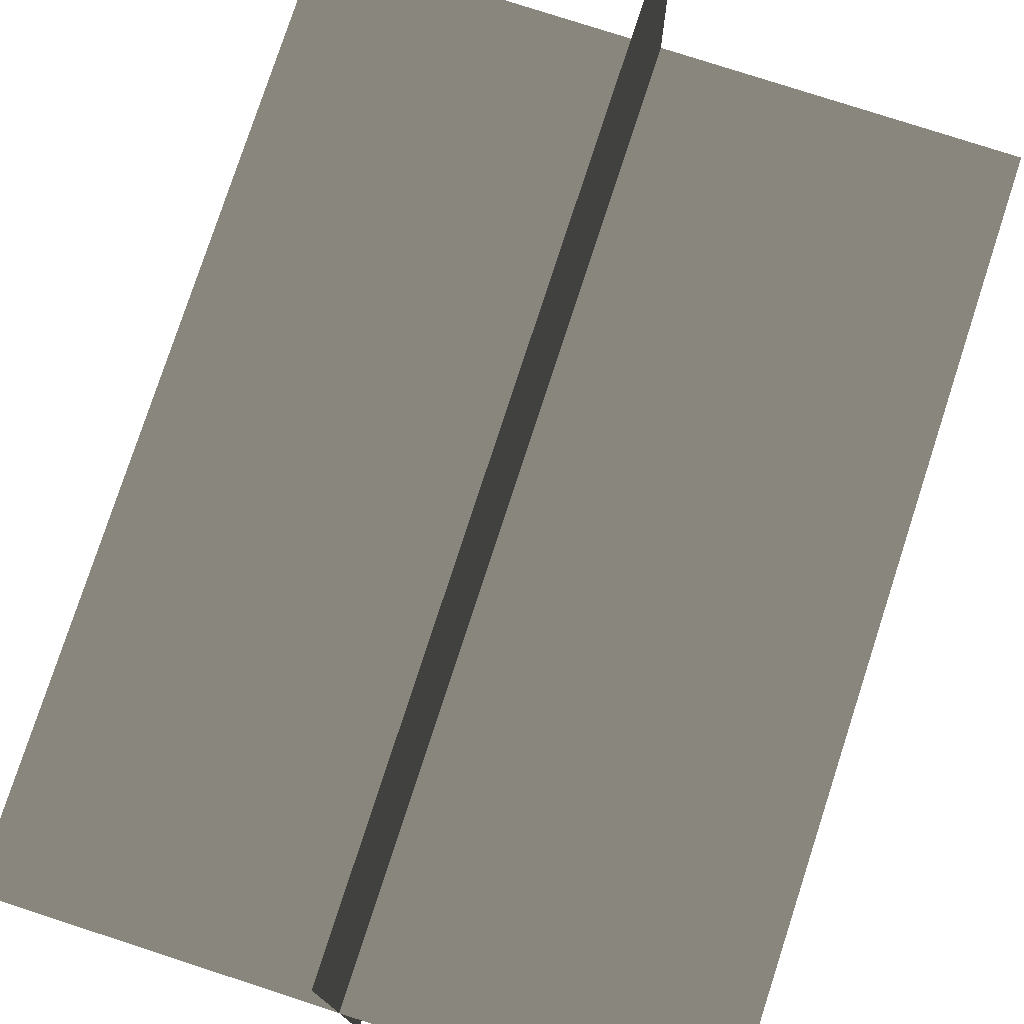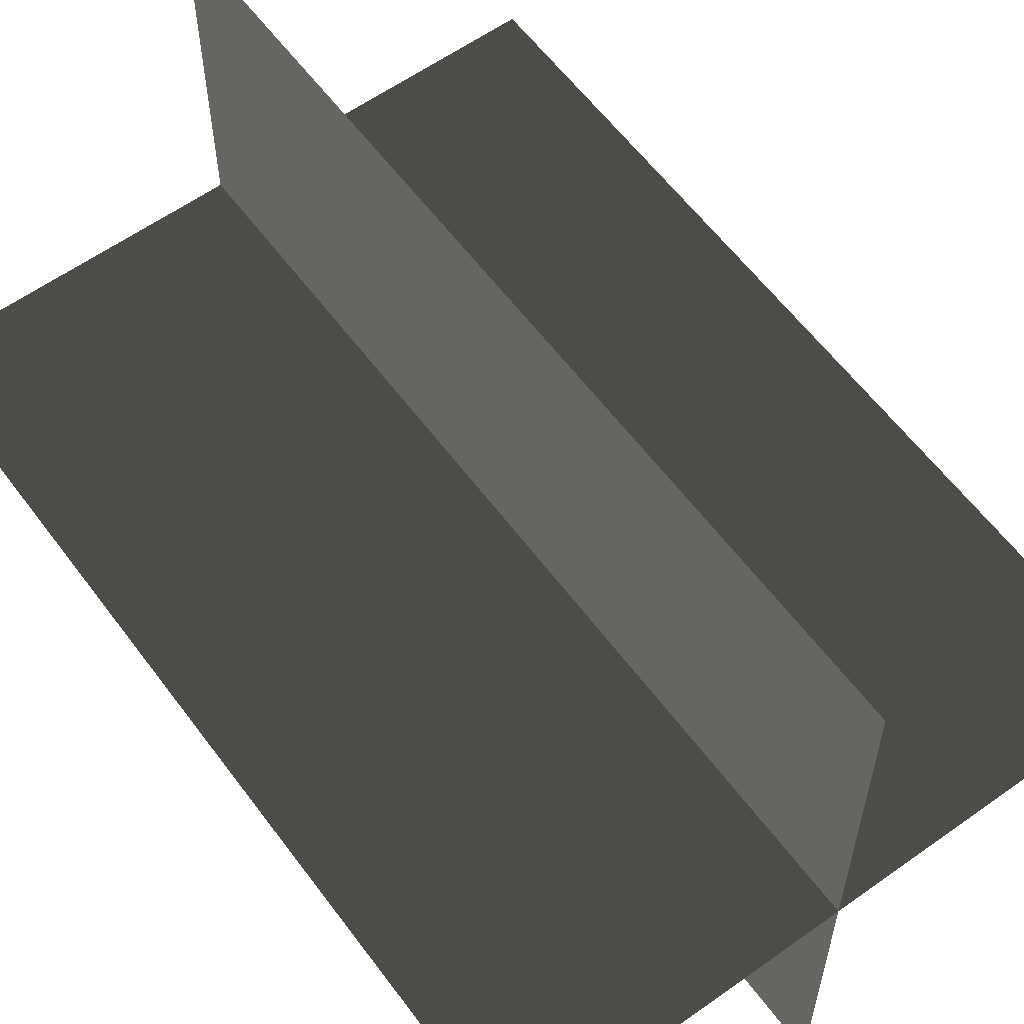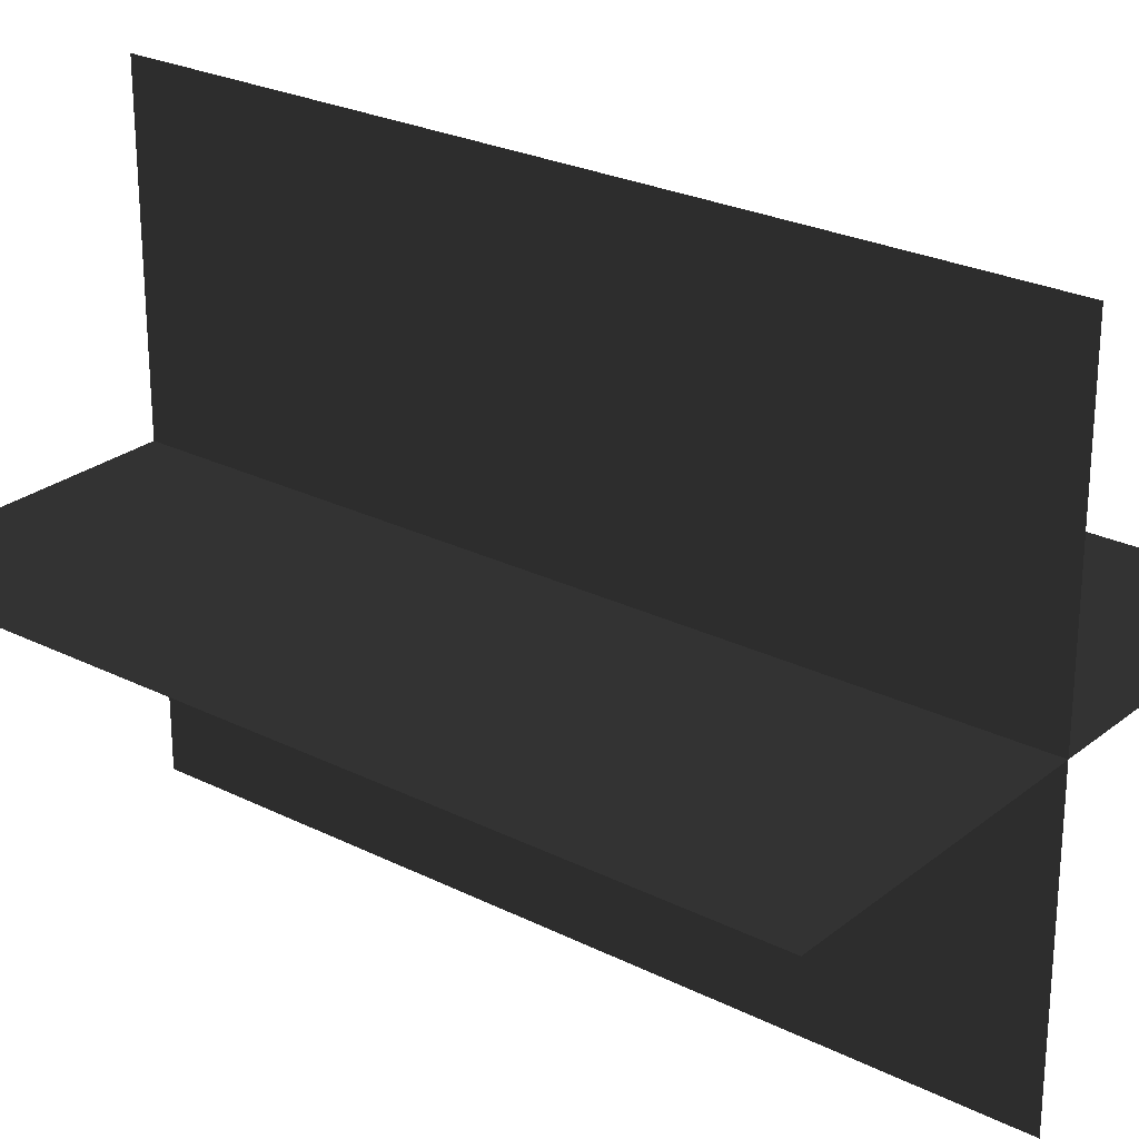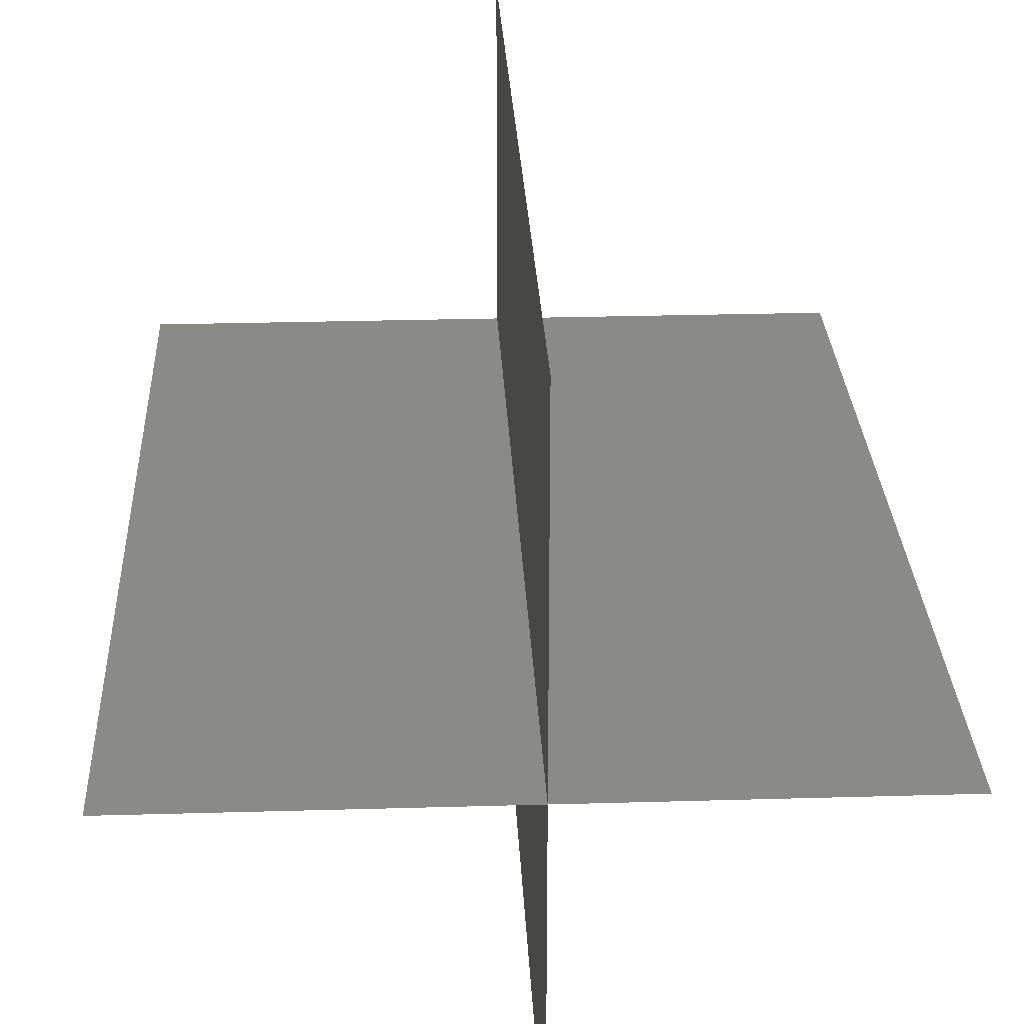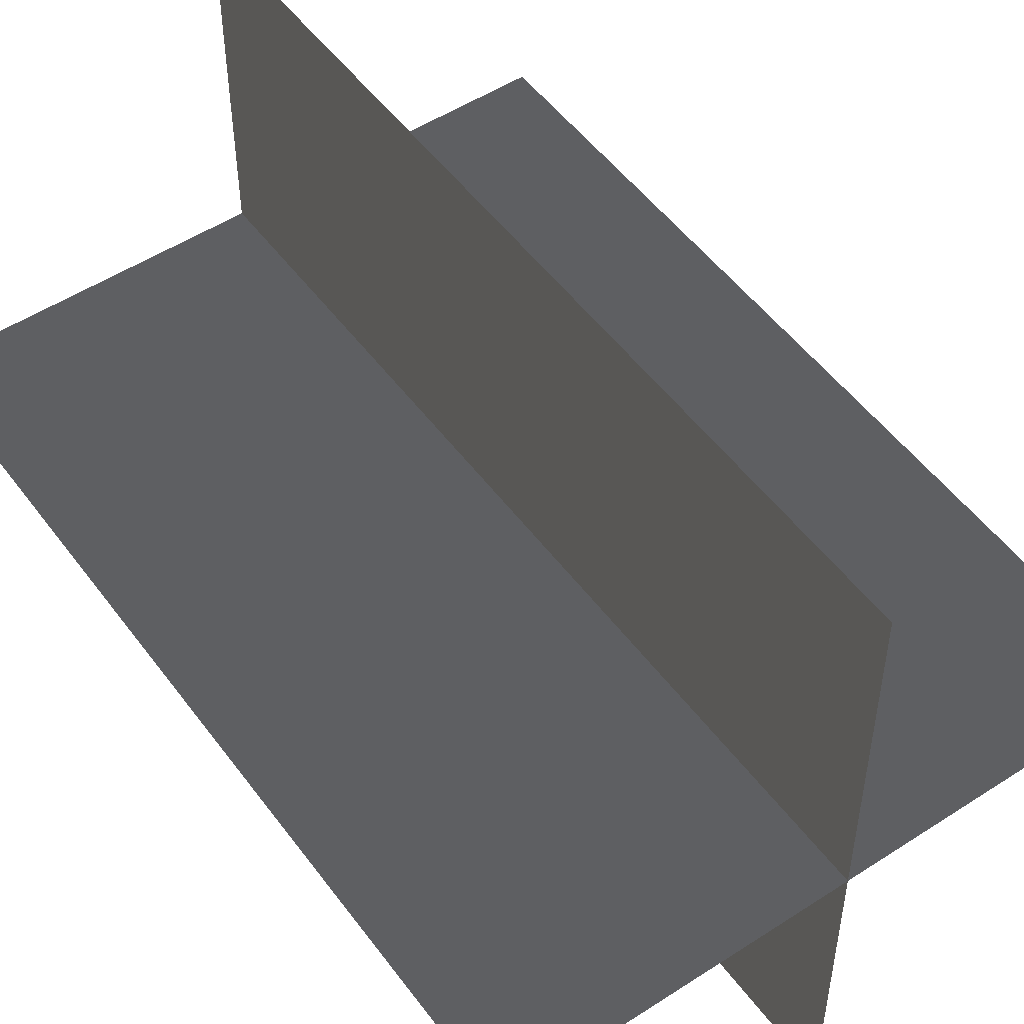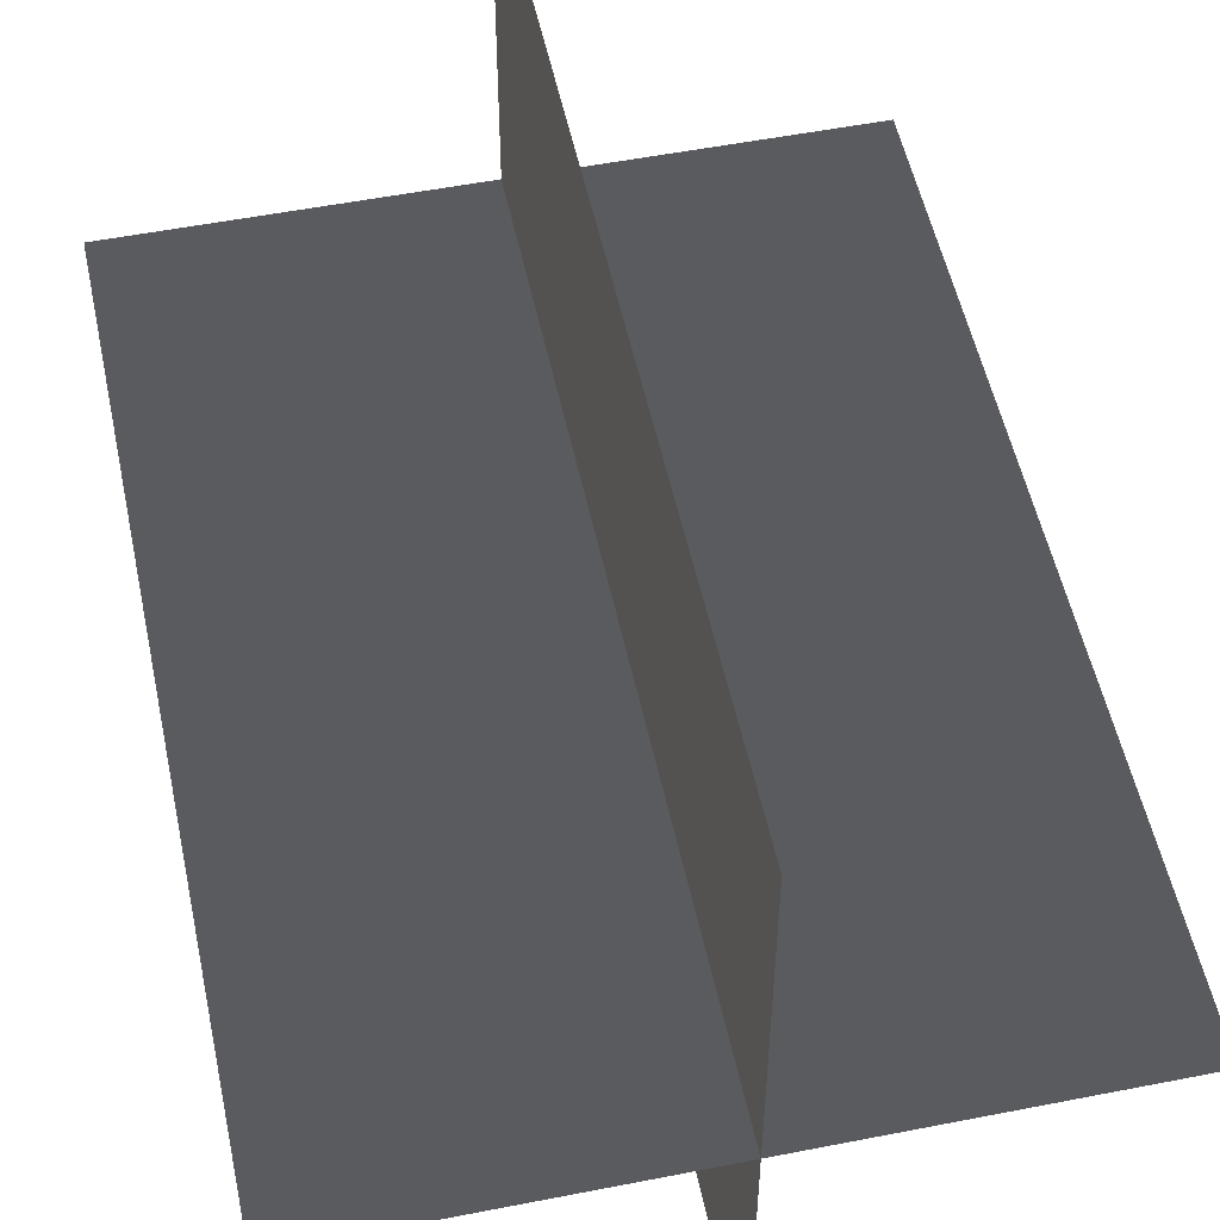
<metadata>
{"format":"obj","ext":"obj","renderer":"f3d","projection":"perspective","resolution":1024,"background":"white","views":[{"elev":77.5,"azim":-162.0,"up":"+Y"},{"elev":59.4,"azim":143.7,"up":"+Y"},{"elev":25.6,"azim":128.6,"up":"+Y"},{"elev":26.9,"azim":-2.6,"up":"+Y"},{"elev":51.3,"azim":-35.3,"up":"+Y"},{"elev":53.0,"azim":-11.9,"up":"+Y"}]}
</metadata>
<code>
v 0.1617 -0.009193 1.928e-06
v 0.1617 -0.009193 0.4323
v -0.1562 -0.009193 0.4323
v -0.1562 -0.009193 1.928e-06
v 0.005386 -0.1631 1.946e-06
v 0.005386 -0.1631 0.4323
v 0.005387 0.1548 0.4323
v 0.005387 0.1548 1.908e-06
g Palm_Tree_(8)_23898_869
f 1 3 2
f 1 4 3
f 5 7 6
f 5 8 7

</code>
